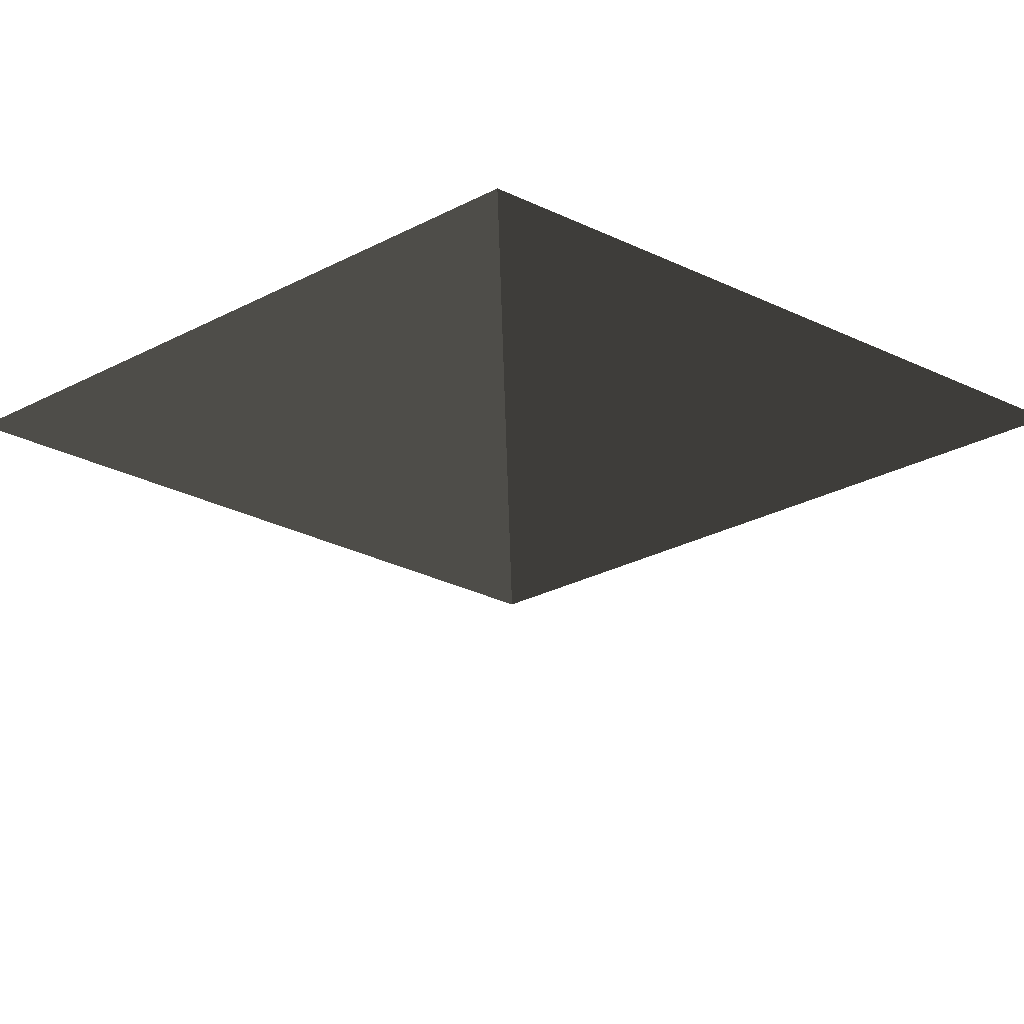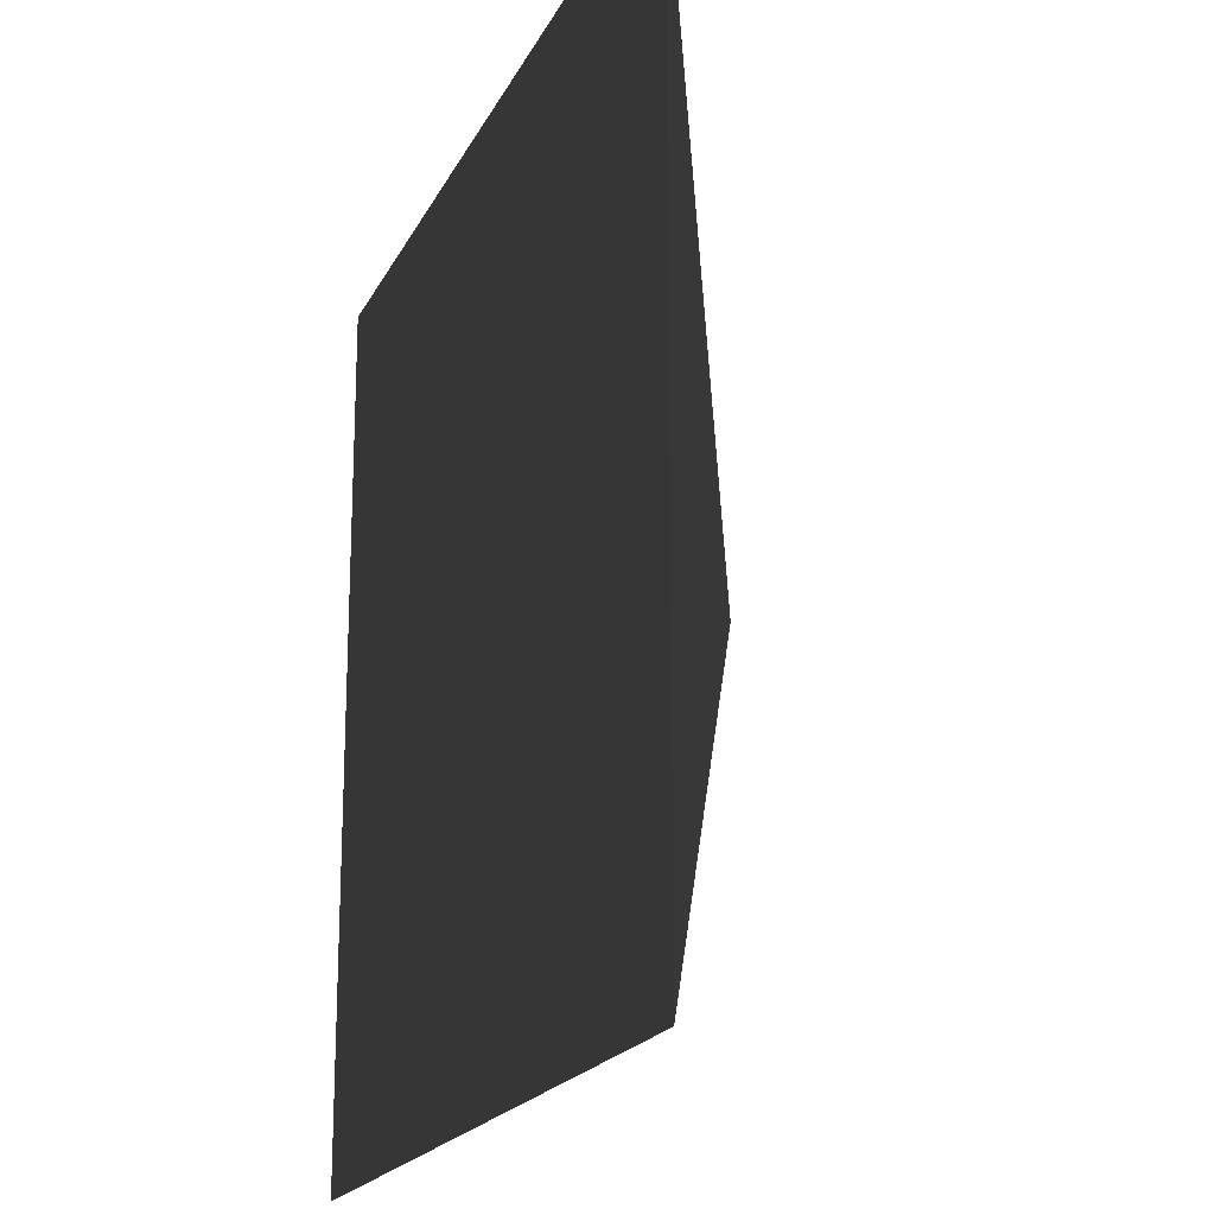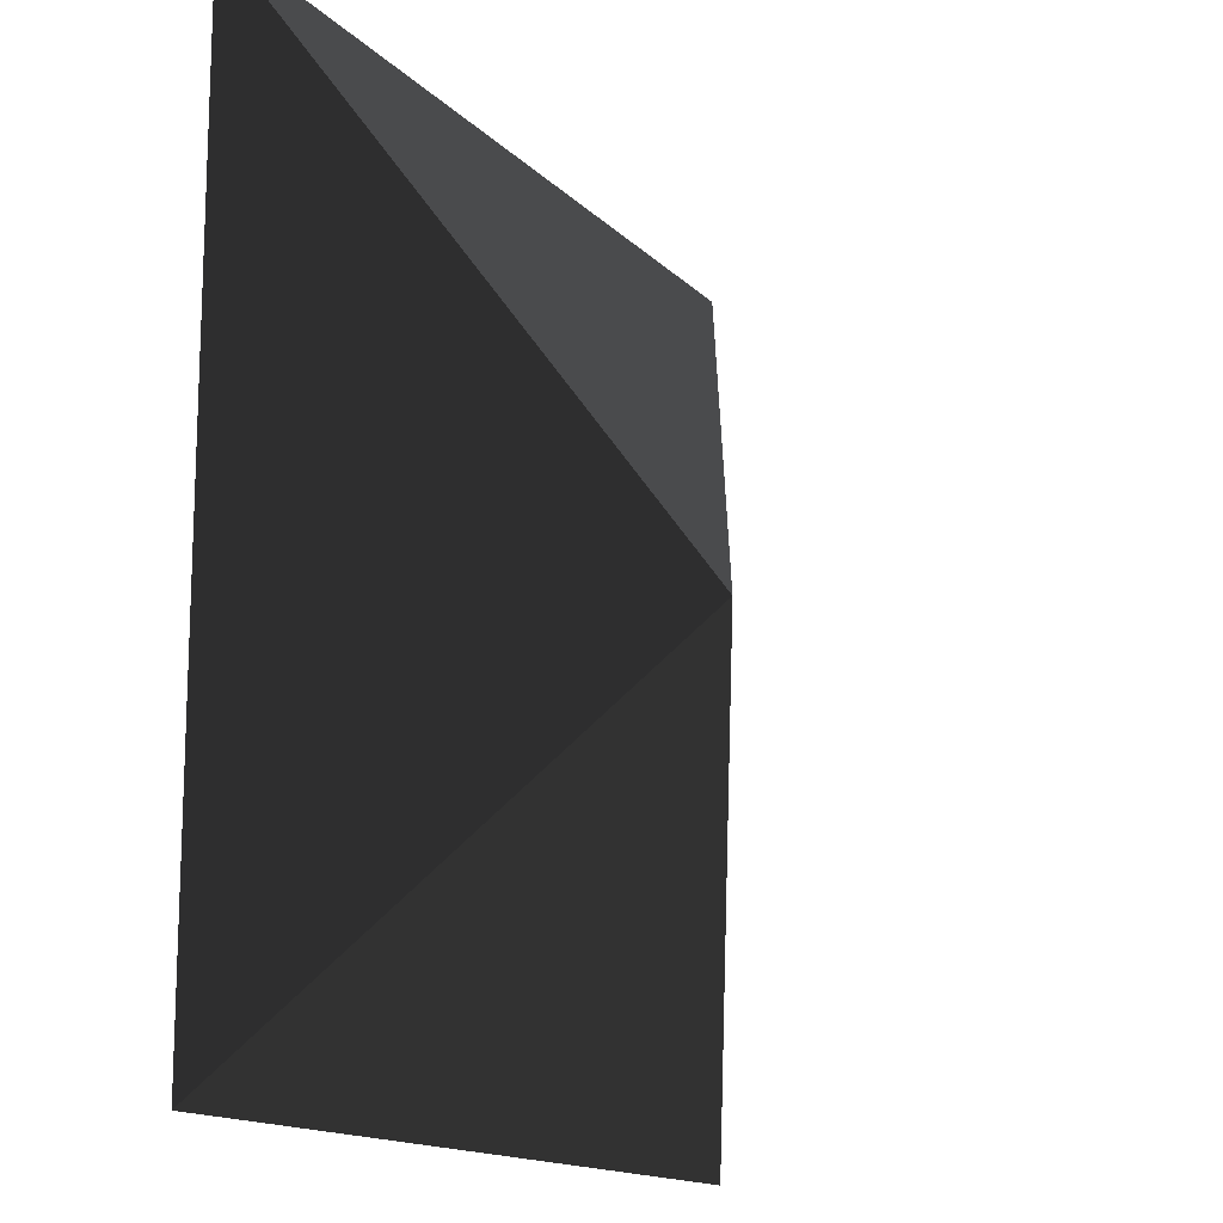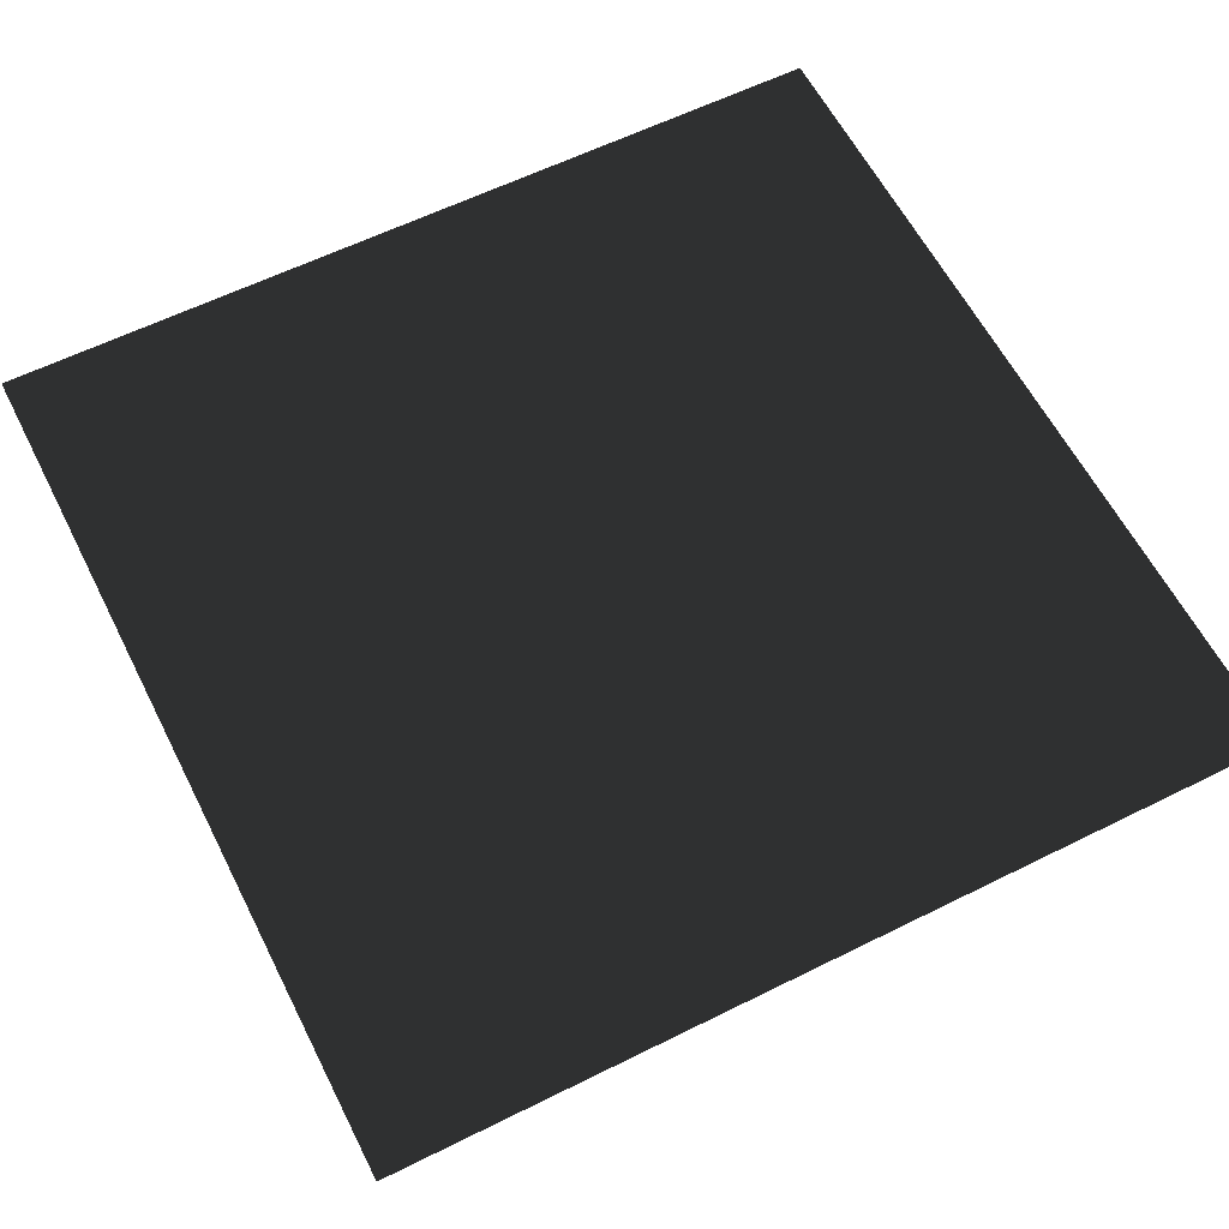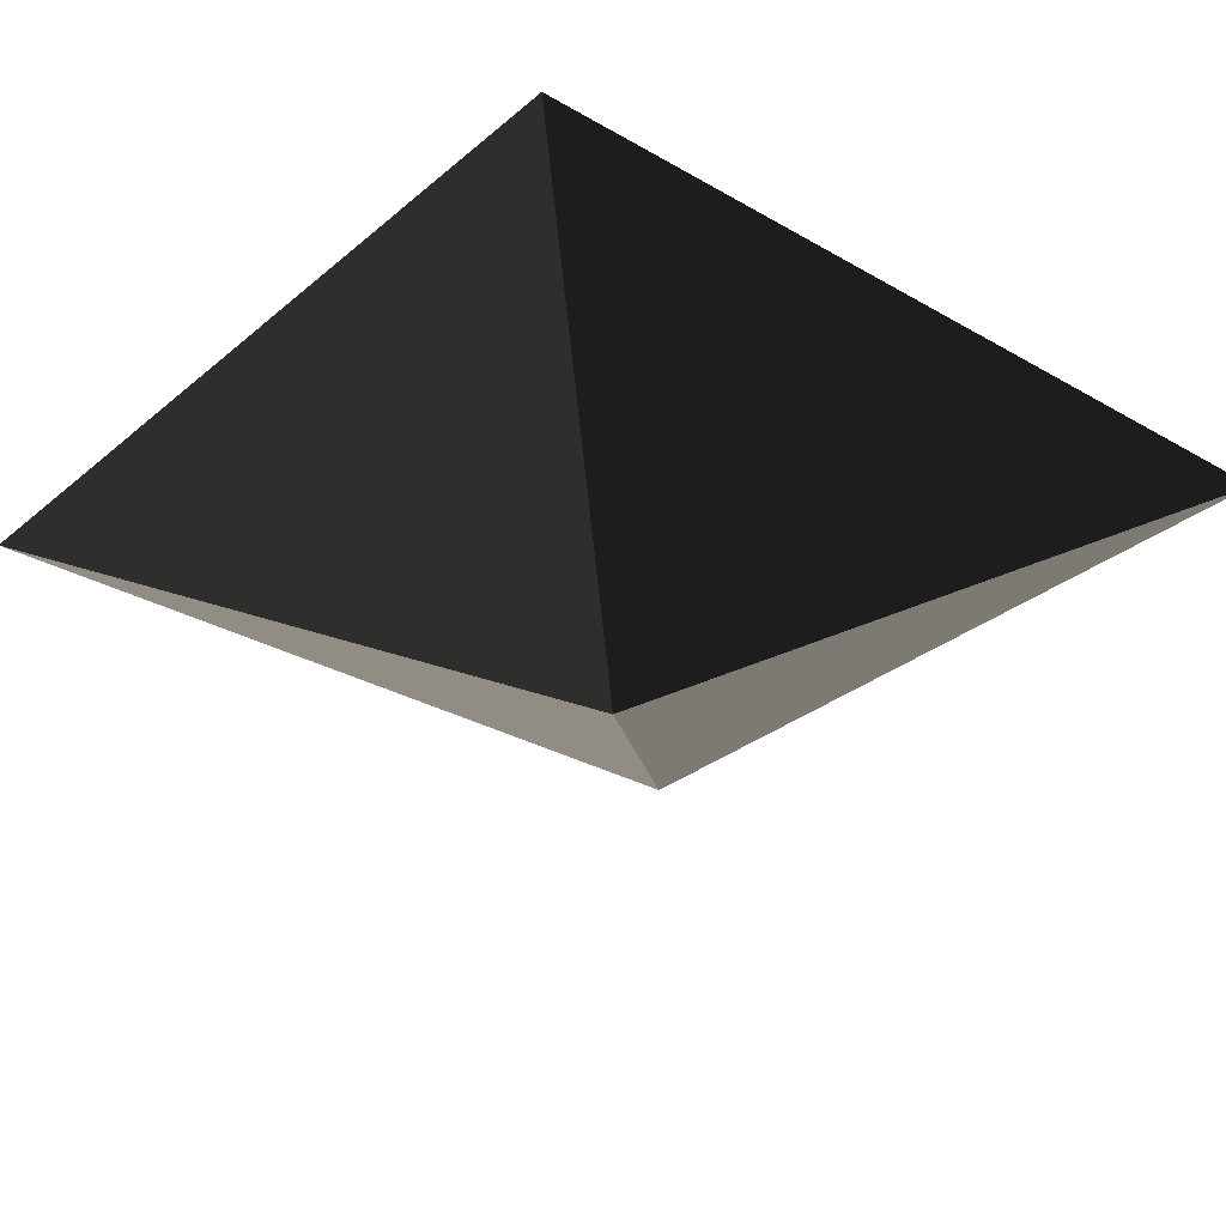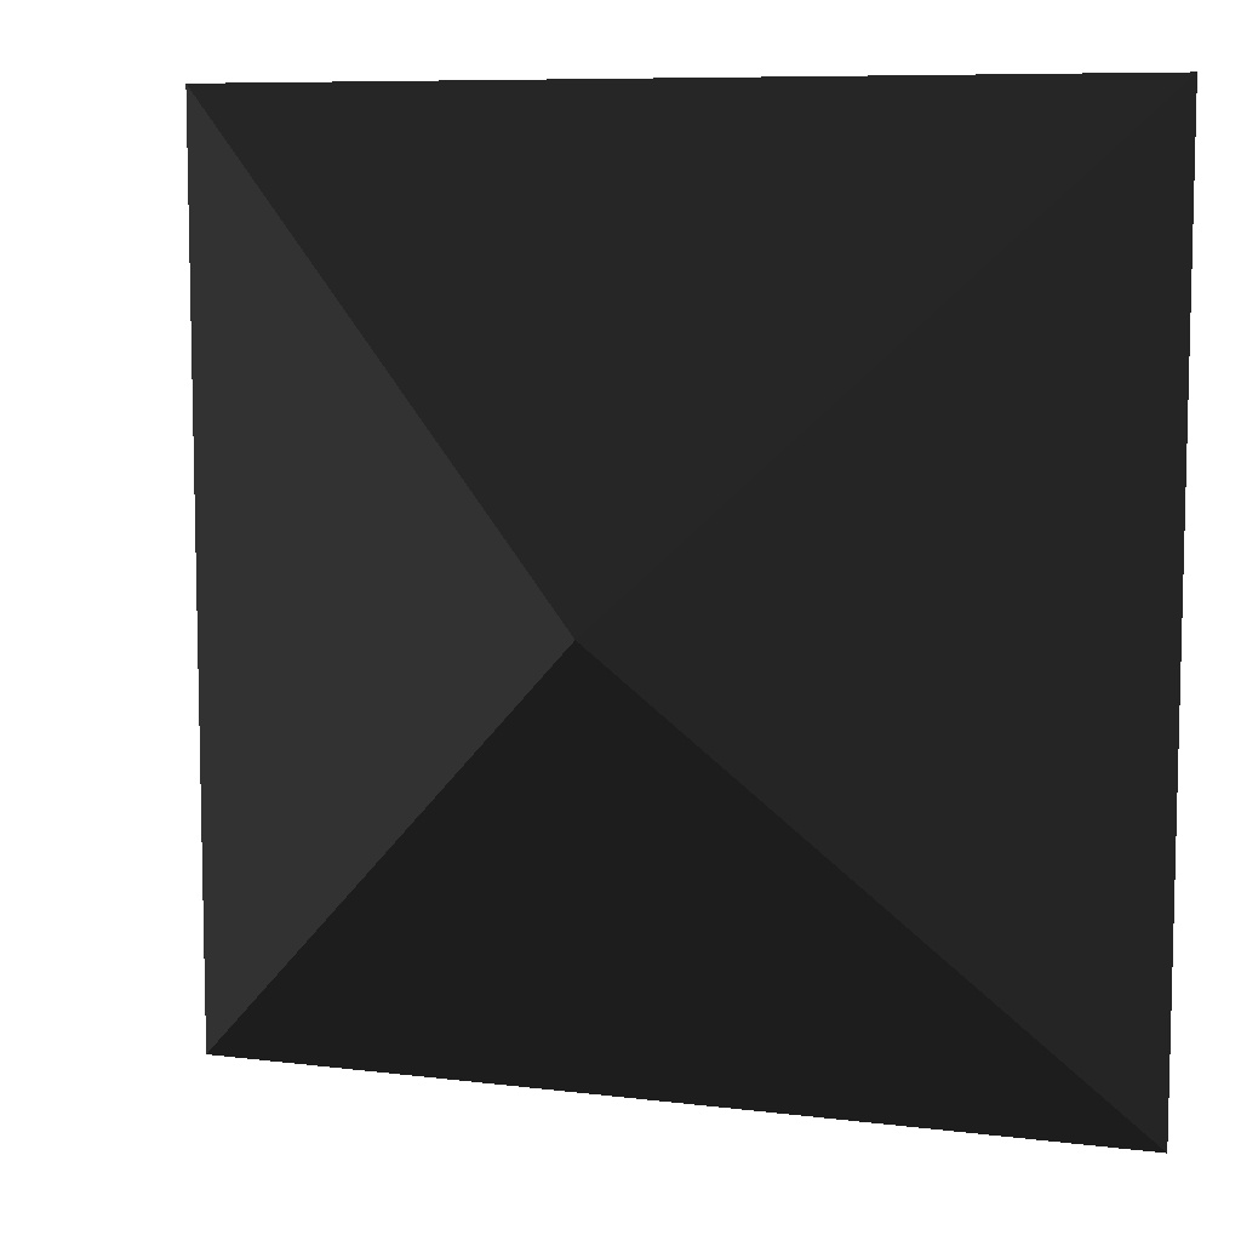
<metadata>
{"format":"obj","ext":"obj","renderer":"f3d","projection":"perspective","resolution":1024,"background":"white","views":[{"elev":-17.1,"azim":-43.8,"up":"+Y"},{"elev":-19.1,"azim":-109.5,"up":"+Z"},{"elev":-14.7,"azim":-62.9,"up":"+Z"},{"elev":60.6,"azim":-26.9,"up":"+Y"},{"elev":-29.9,"azim":-129.9,"up":"+Y"},{"elev":8.4,"azim":18.7,"up":"+Z"}]}
</metadata>
<code>
g default
v 406.2 26 -619.2
v 493.8 26 -619.2
v 493.8 26 -706.8
v 406.2 26 -706.8
v 450 3.995 -663
g pPyramid24 group125
f 1 4 3 2
f 1 2 5
f 2 3 5
f 3 4 5
f 4 1 5

</code>
